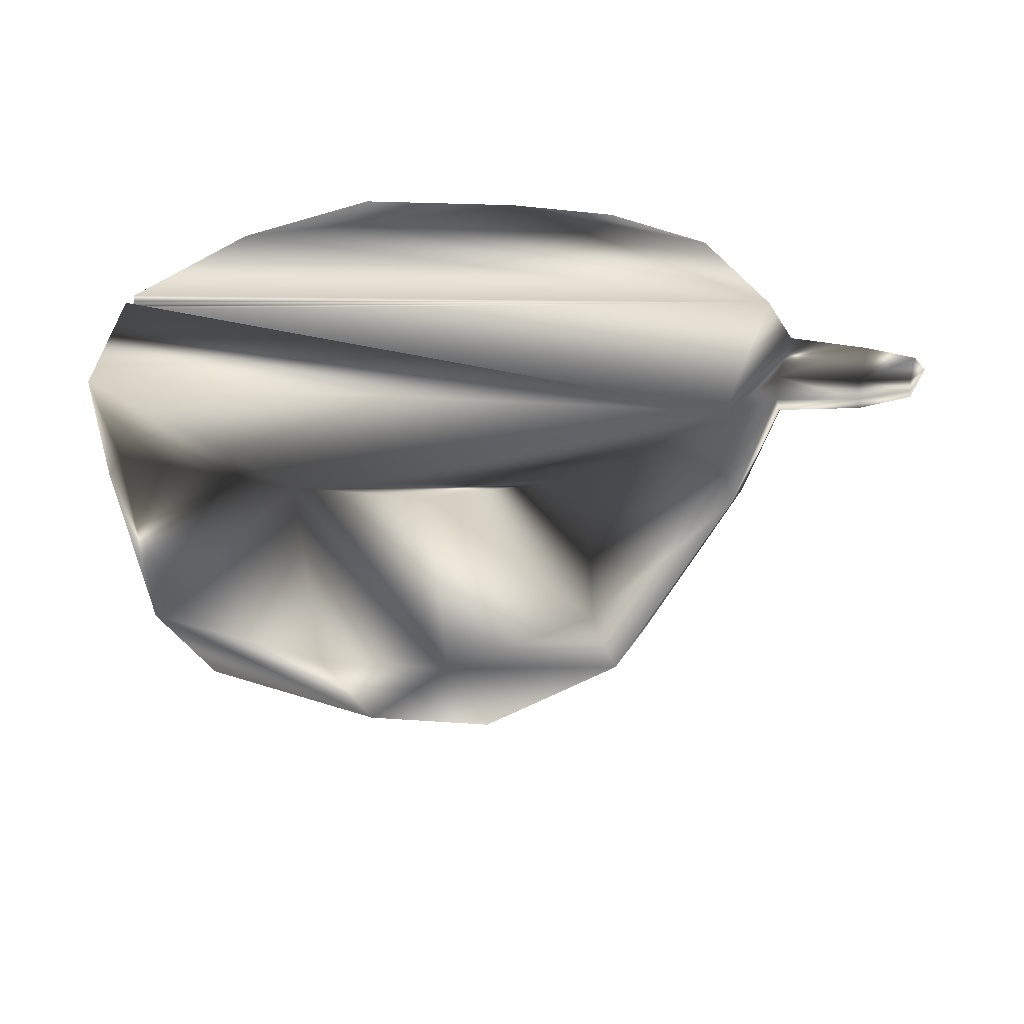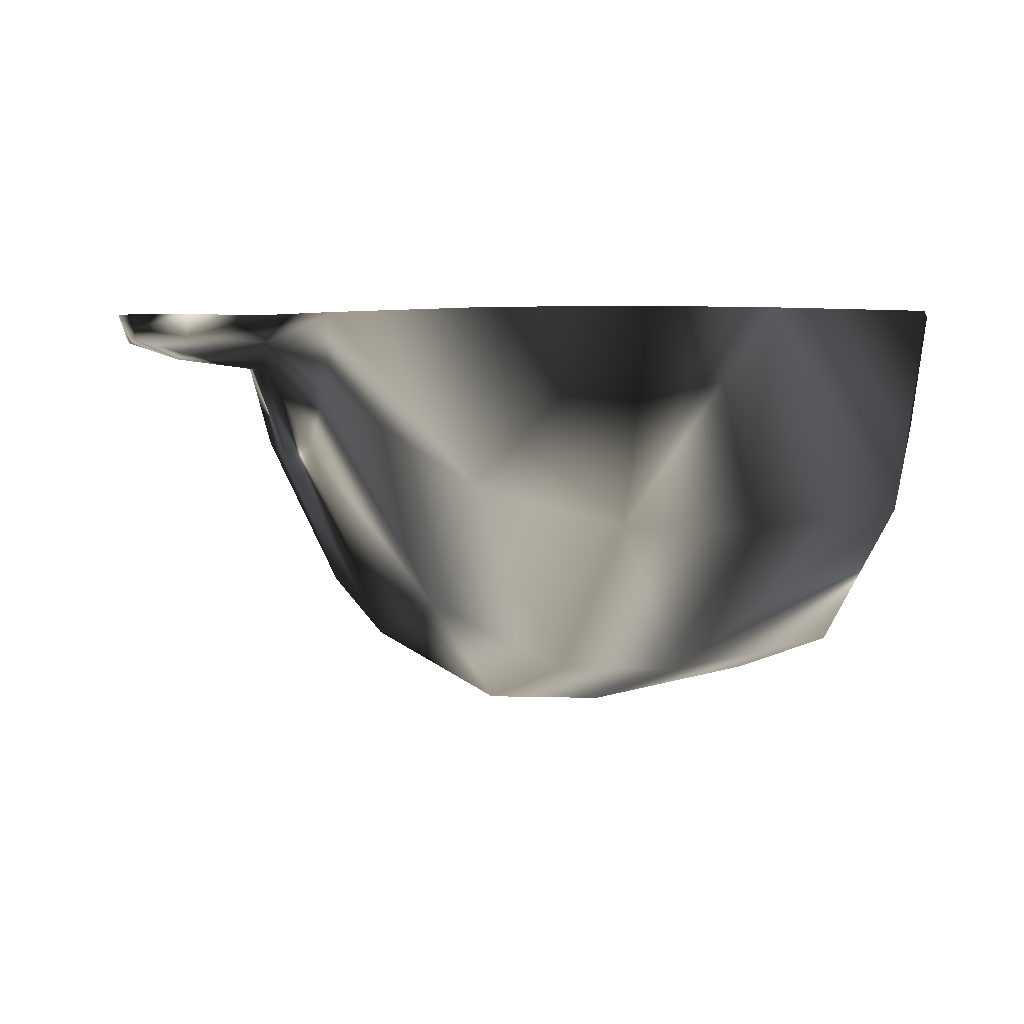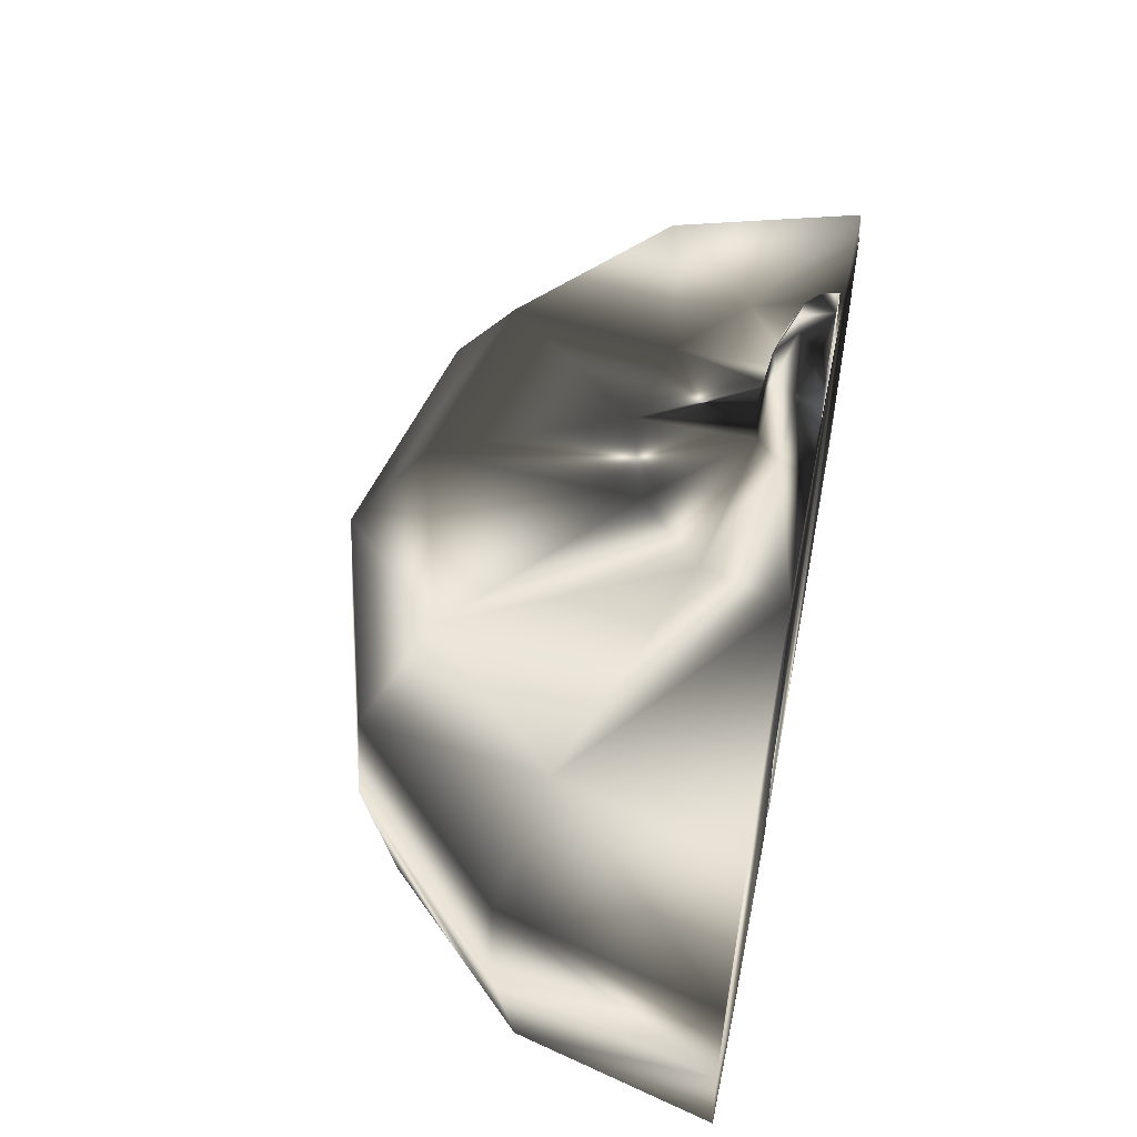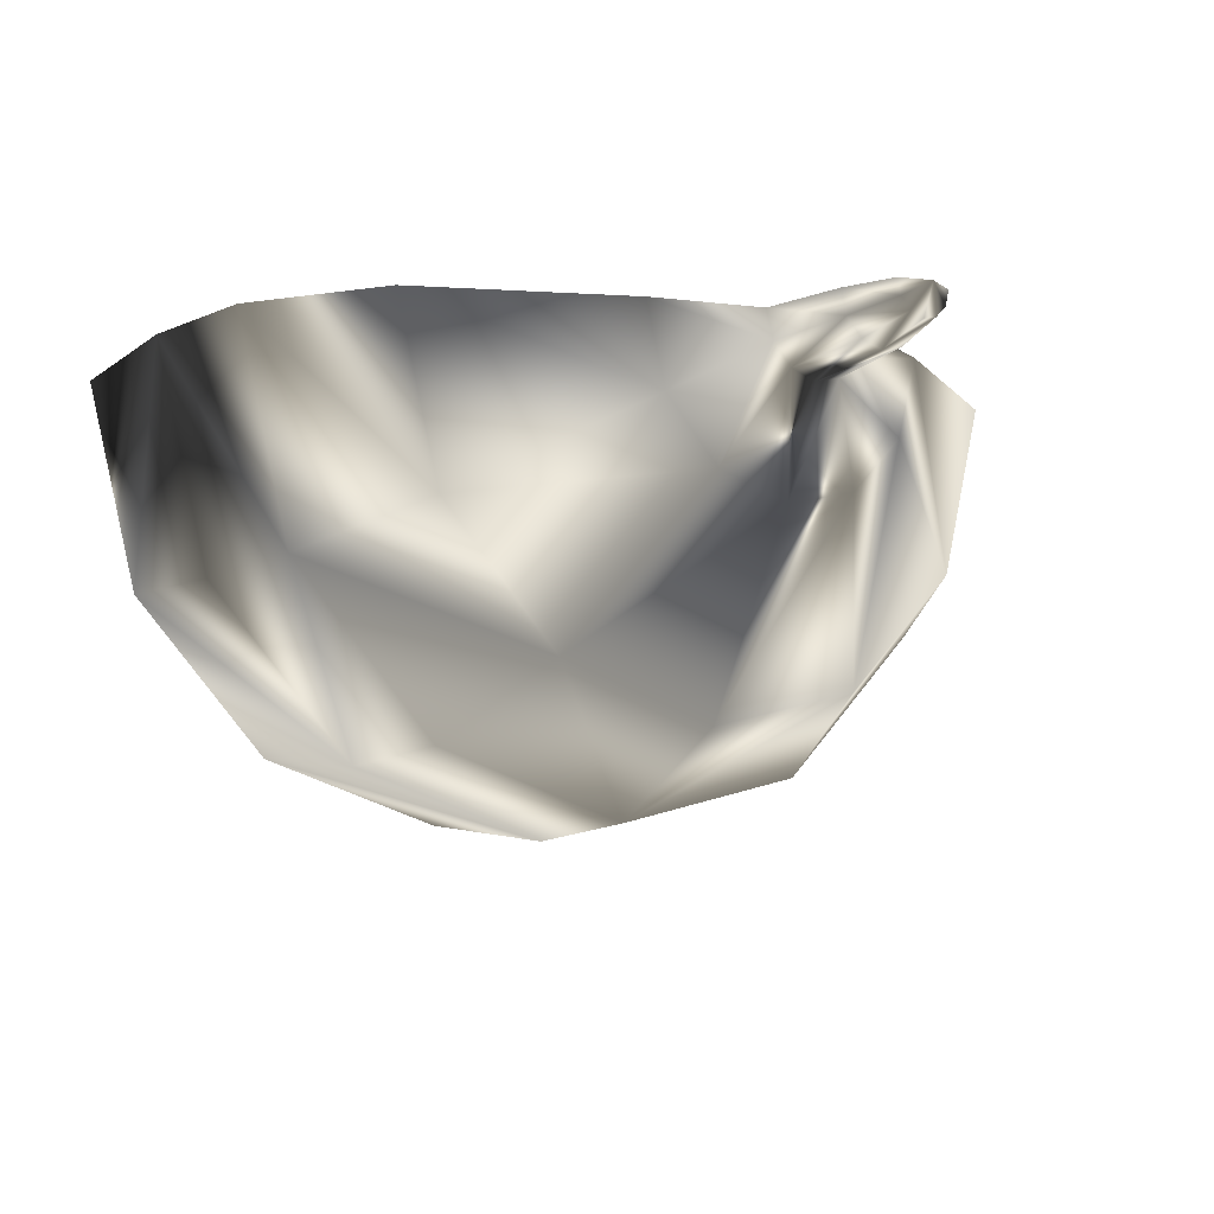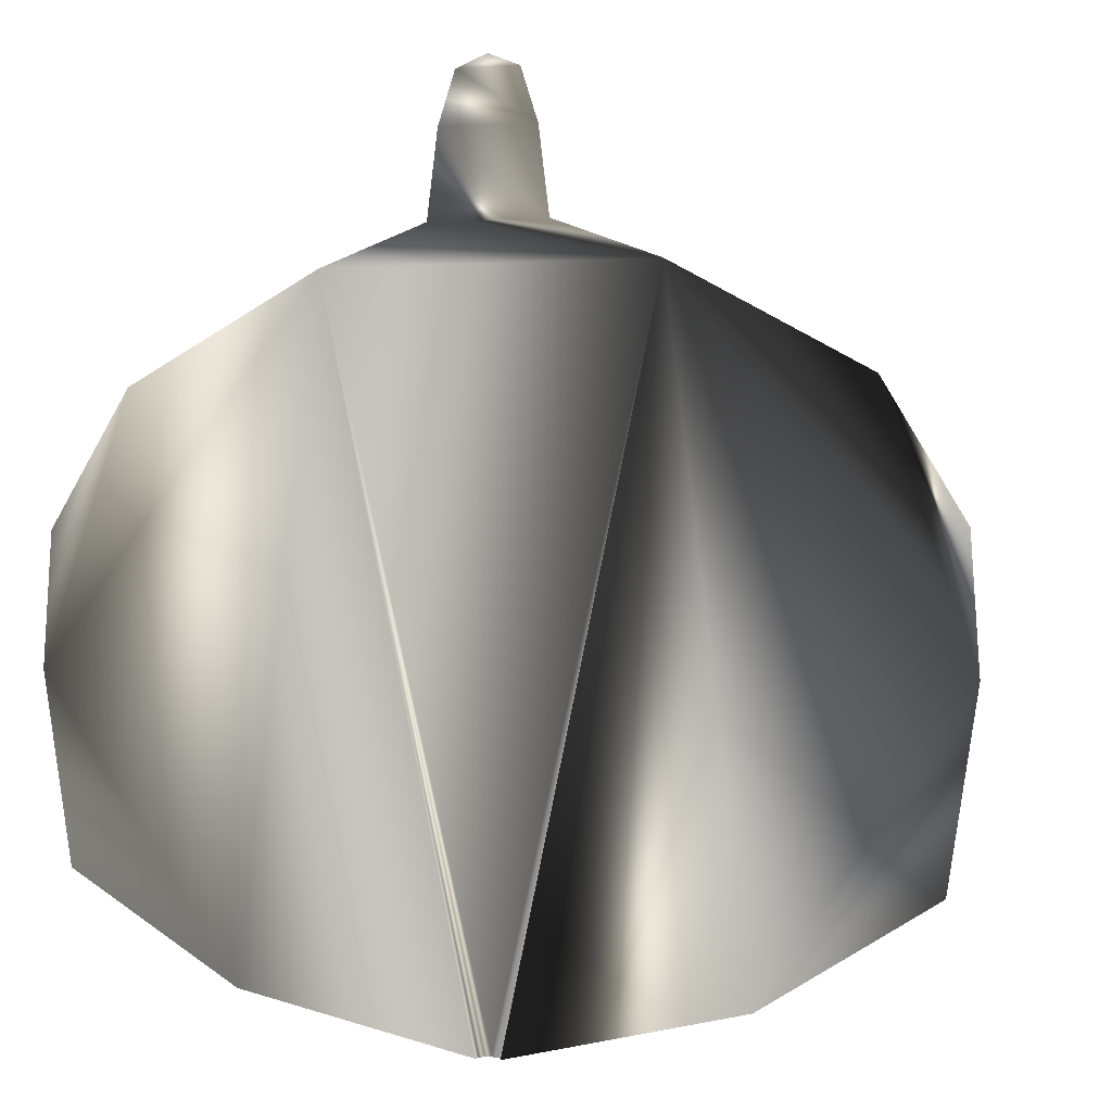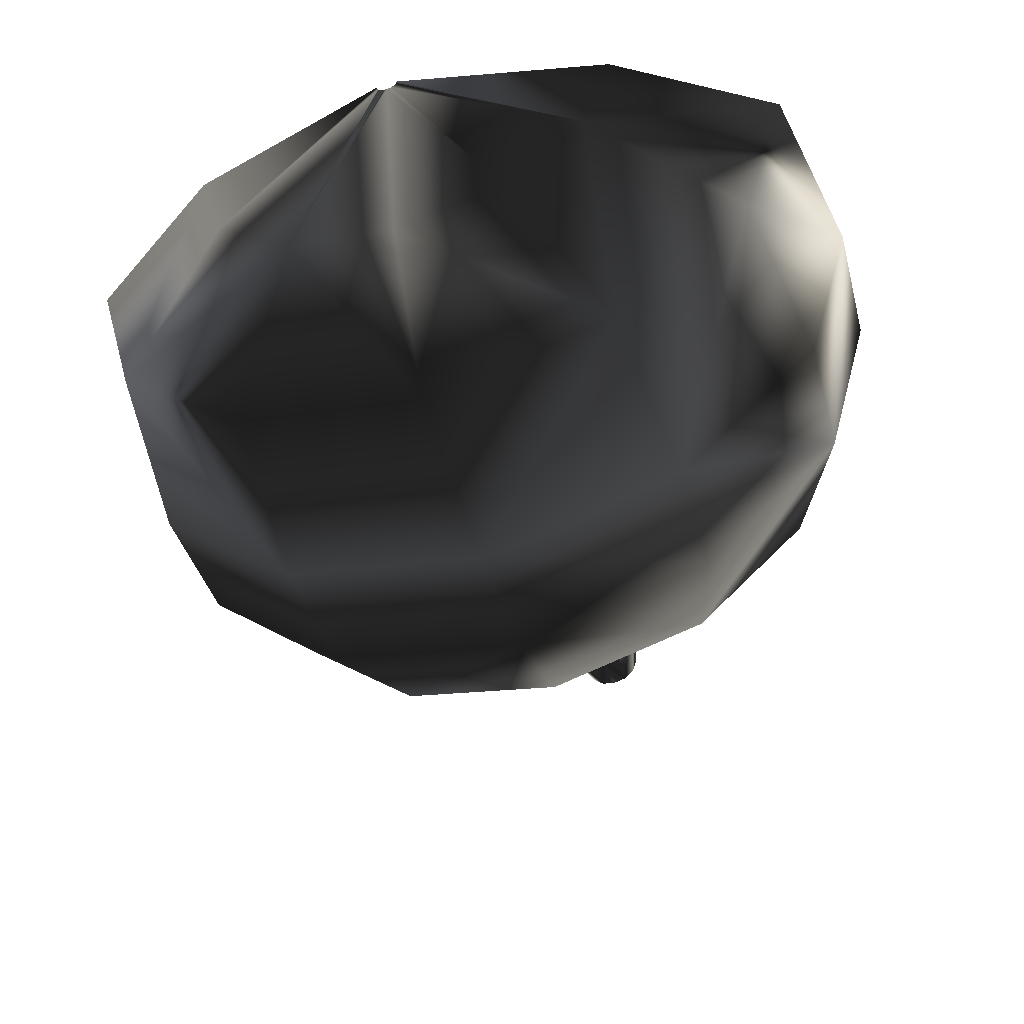
<metadata>
{"format":"obj","ext":"obj","renderer":"f3d","projection":"perspective","resolution":1024,"background":"white","views":[{"elev":25.8,"azim":103.7,"up":"+Z"},{"elev":3.0,"azim":-111.0,"up":"+Z"},{"elev":57.7,"azim":-79.1,"up":"+Y"},{"elev":-10.0,"azim":142.0,"up":"+Z"},{"elev":0.1,"azim":16.2,"up":"+Y"},{"elev":-54.0,"azim":18.0,"up":"+Z"}]}
</metadata>
<code>
g onionWhiteCut
v -0.1087 0 0
v -2.193 0.4788 0
v -3.713 1.436 0
v -3.976 3.126 0
v -3.901 4.309 0
v -3.188 5.51 0
v -1.469 6.46 0
v -0.5217 6.813 0
v -0.4279 7.583 0
v -0.2777 8.052 0
v 0 8.165 0
v 0.2139 7.583 -0.3705
v 0.1388 8.052 -0.2405
v 0 8.165 0
v 0 0 -0.1087
v 0 0.4788 -2.193
v 0 1.436 -3.713
v 0 3.126 -3.976
v 0 4.309 -3.901
v 0 5.51 -3.188
v 0 6.46 -1.469
v 0 8.165 0
v 0 6.813 -0.5217
v 0 7.583 -0.4279
v 0 8.052 -0.2777
v 0 8.165 0
v -0.05435 0 -0.09414
v -1.096 0.4788 -1.899
v -1.857 1.436 -3.216
v -1.988 3.126 -3.443
v -1.95 4.309 -3.378
v -1.594 5.51 -2.761
v 0 8.165 0
v -0.7346 6.46 -1.272
v -0.2609 6.813 -0.4518
v 1.594 5.51 -2.761
v 0.7346 6.46 -1.272
v 0.2609 6.813 -0.4518
v -0.2139 7.583 -0.3705
v -0.1388 8.052 -0.2405
v 0 8.165 0
v -0.09414 0 -0.05435
v -1.899 0.4788 -1.096
v 0 8.165 0
v -3.216 1.436 -1.857
v -3.443 3.126 -1.988
v -3.378 4.309 -1.95
v -2.761 5.51 -1.594
v -1.272 6.46 -0.7346
v -0.4518 6.813 -0.2609
v -0.3705 7.583 -0.2139
v -0.2405 8.052 -0.1388
v 0 8.165 0
v 0 0 0
v 0 8.165 0
v 0 0 0
v 0 0 0
v 0 0 0
v 0 0 0
v 0 0 0
v 0 0 0
v 0 0 0
v 0 0 0
v 0 0 0
v 0 0 0
v 0 8.165 0
v 0.1087 0 0
v 2.193 0.4788 0
v 3.713 1.436 0
v 3.976 3.126 0
v 3.901 4.309 0
v 3.188 5.51 0
v 1.469 6.46 0
v 0.5217 6.813 0
v 0.4279 7.583 0
v 0.2777 8.052 0
v 0 8.165 0
v 0.09414 0 -0.05435
v 1.899 0.4788 -1.096
v 3.216 1.436 -1.857
v 3.443 3.126 -1.988
v 3.378 4.309 -1.95
v 2.761 5.51 -1.594
v 1.272 6.46 -0.7346
v 0.4518 6.813 -0.2609
v 0.3705 7.583 -0.2139
v 0.2405 8.052 -0.1388
v 0 8.165 0
v 0.05435 0 -0.09414
v 1.096 0.4788 -1.899
v 1.857 1.436 -3.216
v 1.988 3.126 -3.443
v 1.95 4.309 -3.378
f 9 75 10
f 2 7 4
f 70 68 69
f 72 70 71
f 73 70 72
f 10 76 11
f 73 7 15
f 73 68 70
f 74 9 8
f 8 73 74
f 9 74 75
f 76 10 75
f 7 73 8
f 6 4 7
f 7 27 15
f 4 6 5
f 2 4 3
f 1 7 2
f 42 7 1
f 27 7 42
f 89 73 15
f 78 73 89
f 67 73 78
f 68 73 67
f 79 67 78
f 67 79 68
f 69 79 80
f 79 69 68
f 70 69 80
f 70 80 81
f 70 82 71
f 82 70 81
f 71 83 72
f 83 71 82
f 72 84 73
f 84 72 83
f 73 85 74
f 85 73 84
f 74 86 75
f 86 74 85
f 75 87 76
f 87 75 86
f 87 11 76
f 79 89 90
f 89 79 78
f 91 79 90
f 79 91 80
f 80 92 81
f 92 80 91
f 81 92 82
f 92 93 82
f 82 36 83
f 36 82 93
f 83 37 84
f 37 83 36
f 84 37 85
f 37 38 85
f 86 85 38
f 38 12 86
f 86 13 87
f 13 86 12
f 13 11 87
f 15 16 90
f 15 90 89
f 17 91 16
f 16 91 90
f 91 18 92
f 18 91 17
f 92 18 93
f 18 19 93
f 93 19 36
f 19 20 36
f 21 36 20
f 36 21 37
f 38 21 23
f 21 38 37
f 12 38 23
f 23 24 12
f 13 12 24
f 24 25 13
f 25 11 13
f 15 28 16
f 28 15 27
f 17 16 28
f 28 29 17
f 17 29 18
f 29 30 18
f 18 31 19
f 31 18 30
f 19 32 20
f 32 19 31
f 20 34 21
f 34 20 32
f 21 35 23
f 35 21 34
f 23 39 24
f 39 23 35
f 24 40 25
f 40 24 39
f 40 11 25
f 28 42 43
f 42 28 27
f 45 28 43
f 28 45 29
f 29 45 30
f 45 46 30
f 30 47 31
f 47 30 46
f 48 31 47
f 31 48 32
f 32 49 34
f 49 32 48
f 35 34 49
f 49 50 35
f 50 51 39
f 50 39 35
f 51 52 40
f 51 40 39
f 52 11 40
f 2 43 1
f 1 43 42
f 3 45 2
f 2 45 43
f 4 45 3
f 45 4 46
f 5 47 4
f 4 47 46
f 6 48 5
f 5 48 47
f 7 48 6
f 48 7 49
f 50 7 8
f 49 7 50
f 8 9 51
f 8 51 50
f 52 9 10
f 9 52 51
f 10 11 52

</code>
